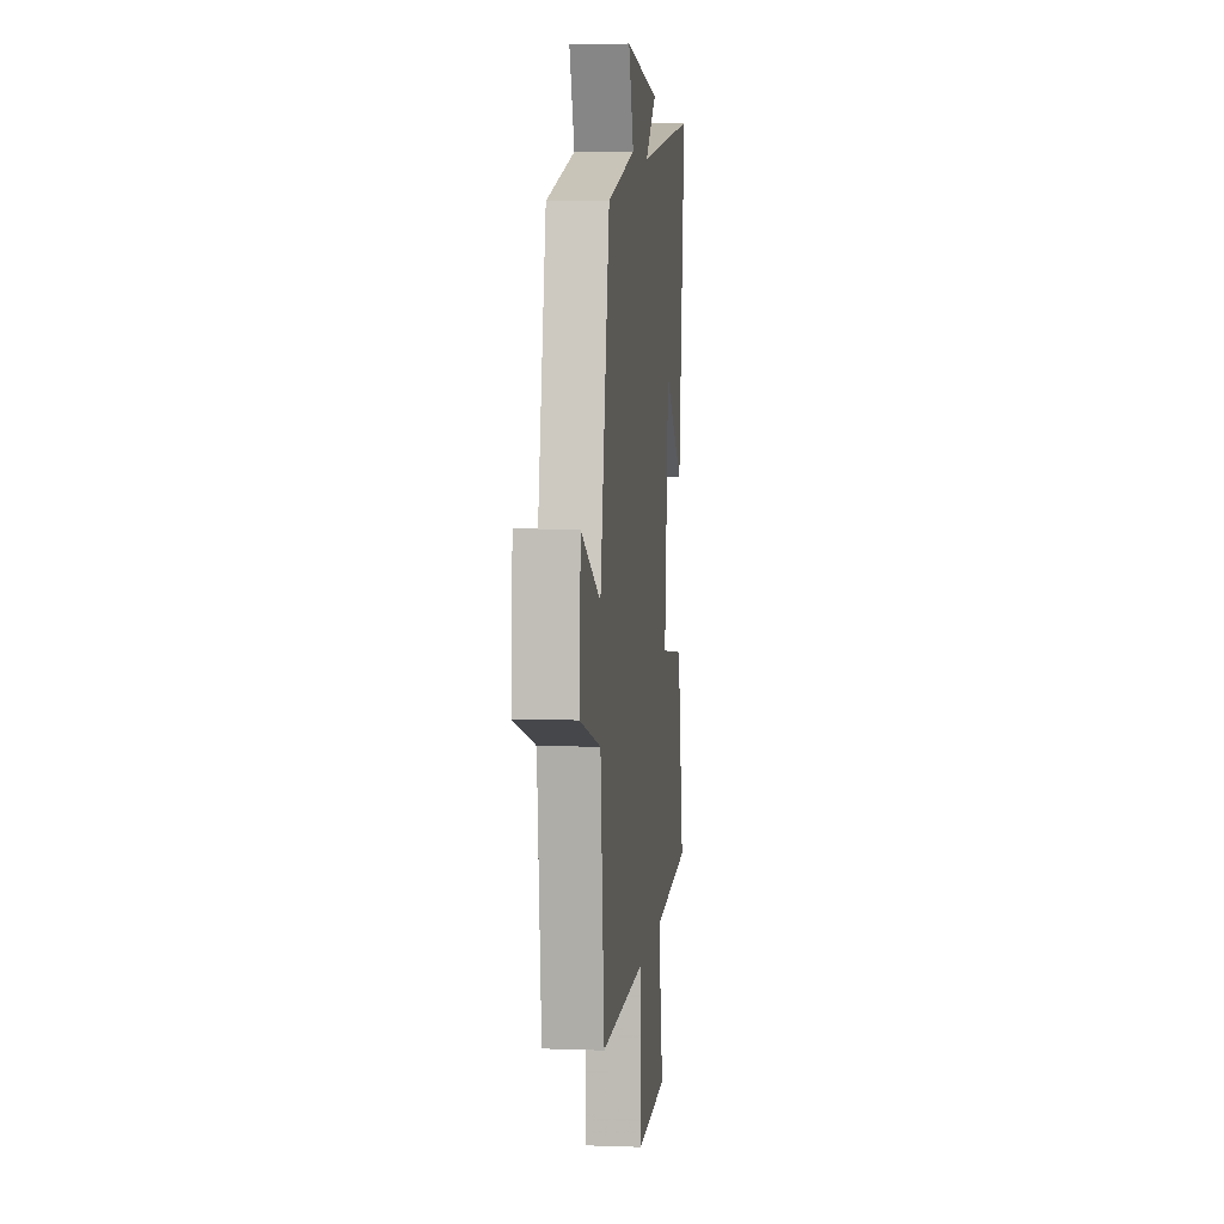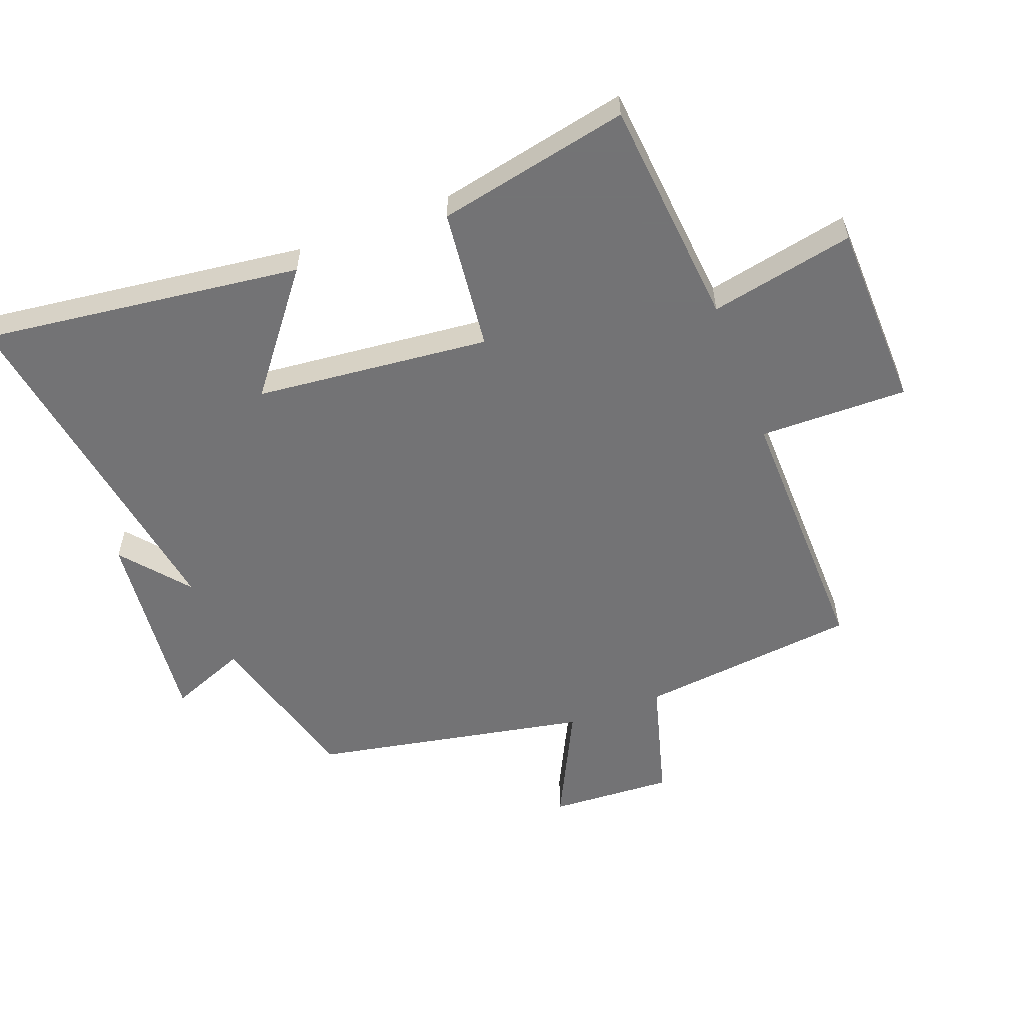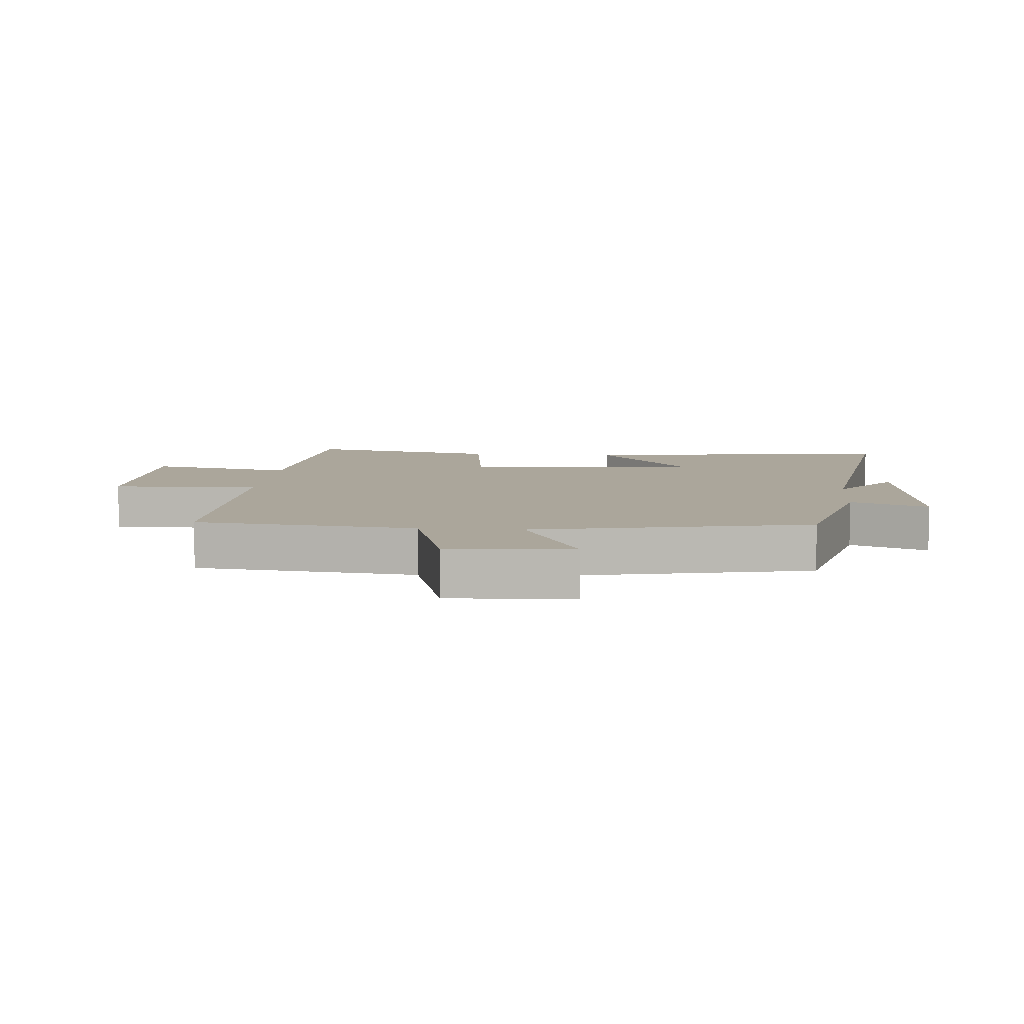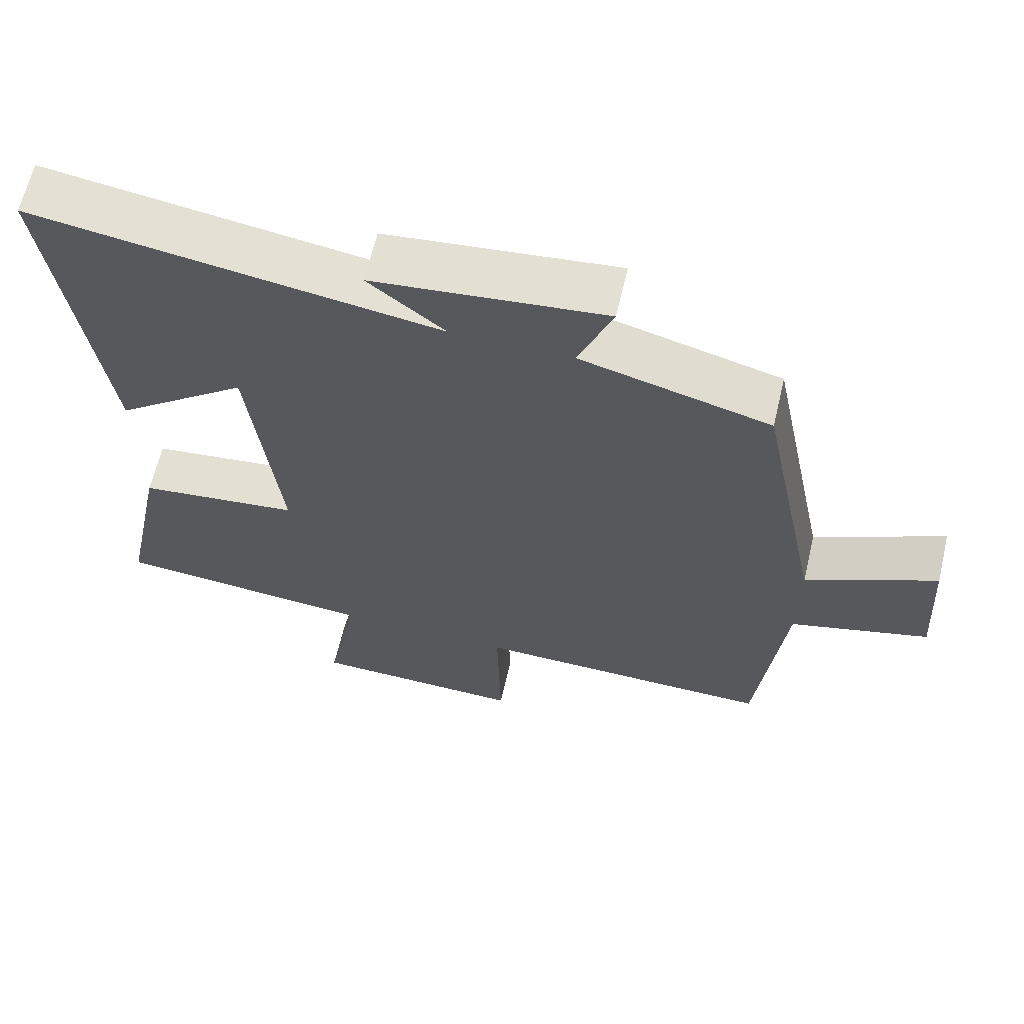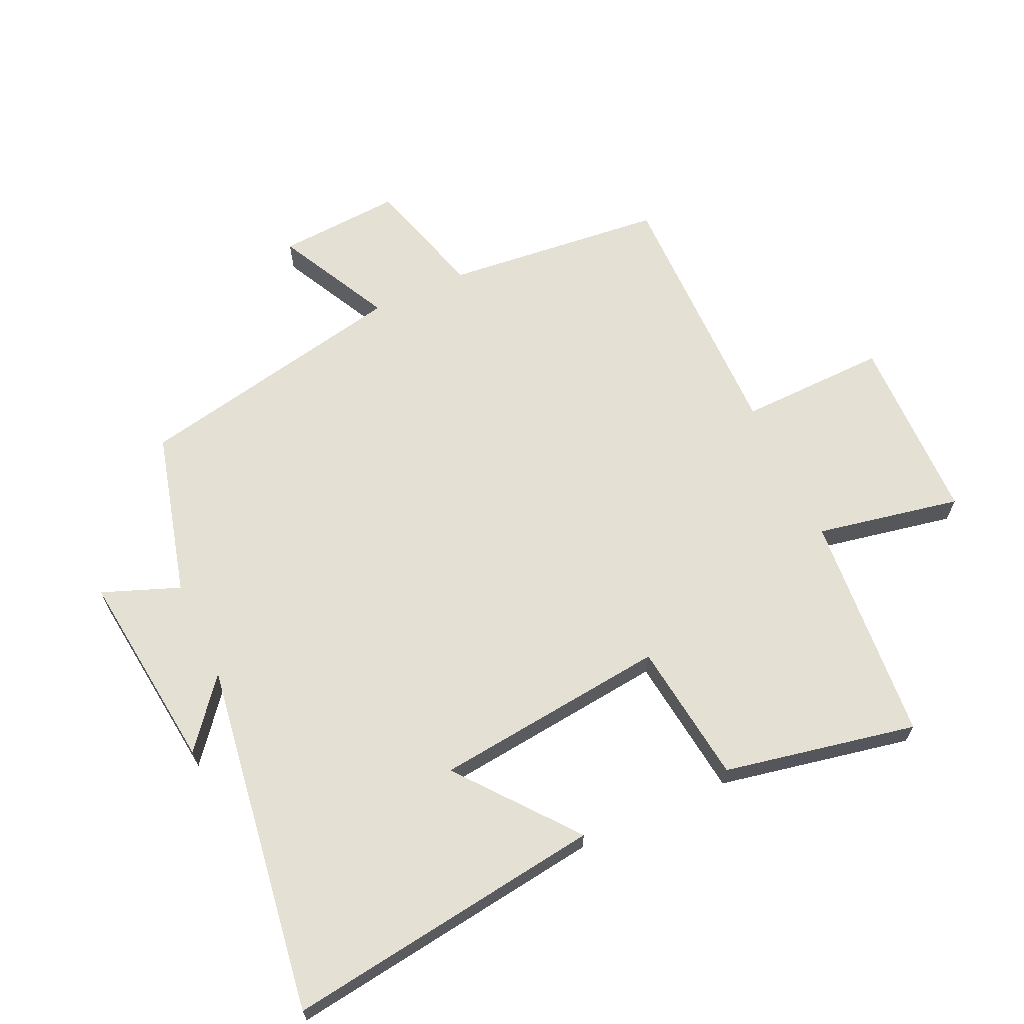
<metadata>
{"format":"obj","ext":"obj","renderer":"f3d","projection":"perspective","resolution":1024,"background":"white","views":[{"elev":5.6,"azim":-83.8,"up":"+Z"},{"elev":-56.0,"azim":111.2,"up":"+Y"},{"elev":7.9,"azim":-85.3,"up":"+Y"},{"elev":64.1,"azim":-166.7,"up":"+Z"},{"elev":65.5,"azim":65.1,"up":"+Y"}]}
</metadata>
<code>
v -0.464 0.07 -0.505
v -0.5 0.07 -0.16
v -0.692 0.07 -0.105
v -0.68 0.07 0.089
v -0.5 0.07 -0.002
v -0.413 0.07 0.431
v -0.153 0.07 0.5
v -0.2 0.07 0.621
v 0.118 0.07 0.585
v 0.013 0.07 0.5
v 0.567 0.07 0.583
v 0.5 0.07 0.082
v 0.317 0.07 0.227
v 0.277 0.07 -0.141
v 0.5 0.07 -0.168
v 0.561 0.07 -0.47
v 0.2 0.07 -0.5
v 0.245 0.07 -0.727
v -0.051 0.07 -0.733
v -0.046 0.07 -0.5
v -0.464 0 -0.505
v -0.5 0 -0.16
v -0.692 0 -0.105
v -0.68 0 0.089
v -0.5 0 -0.002
v -0.413 0 0.431
v -0.153 0 0.5
v -0.2 0 0.621
v 0.118 0 0.585
v 0.013 0 0.5
v 0.567 0 0.583
v 0.5 0 0.082
v 0.317 0 0.227
v 0.277 0 -0.141
v 0.5 0 -0.168
v 0.561 0 -0.47
v 0.2 0 -0.5
v 0.245 0 -0.727
v -0.051 0 -0.733
v -0.046 0 -0.5
f 17 18 19 20
f 16 17 20
f 15 16 20
f 14 15 20
f 20 1 2
f 14 20 2
f 13 14 2
f 10 11 12 13
f 10 13 2
f 7 8 9 10
f 7 10 2
f 6 7 2
f 5 6 2
f 2 3 4 5
f 40 39 38 37
f 40 37 36
f 40 36 35
f 40 35 34
f 22 21 40
f 22 40 34
f 22 34 33
f 33 32 31 30
f 22 33 30
f 30 29 28 27
f 22 30 27
f 22 27 26
f 22 26 25
f 25 24 23 22
f 1 21 22 2
f 2 22 23 3
f 3 23 24 4
f 4 24 25 5
f 5 25 26 6
f 6 26 27 7
f 7 27 28 8
f 8 28 29 9
f 9 29 30 10
f 10 30 31 11
f 11 31 32 12
f 12 32 33 13
f 13 33 34 14
f 14 34 35 15
f 15 35 36 16
f 16 36 37 17
f 17 37 38 18
f 18 38 39 19
f 19 39 40 20
f 20 40 21 1

</code>
